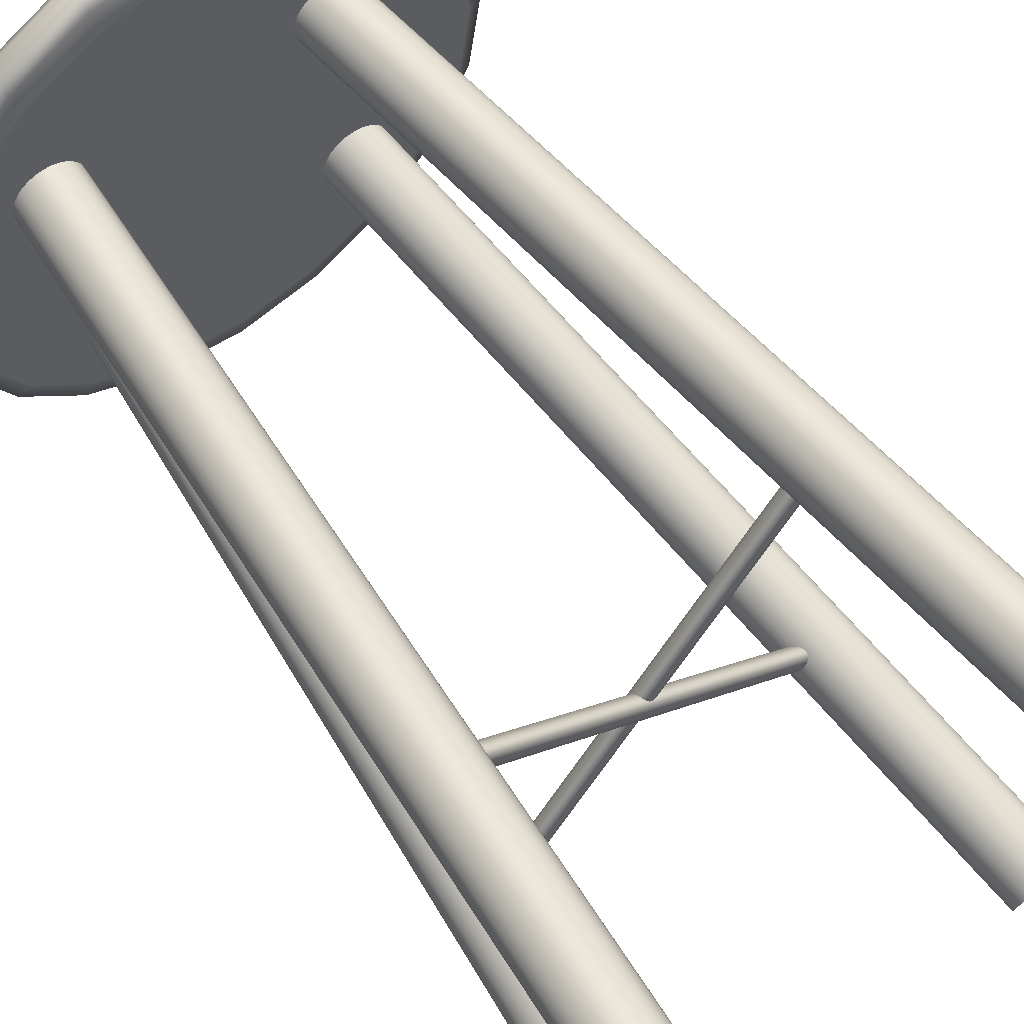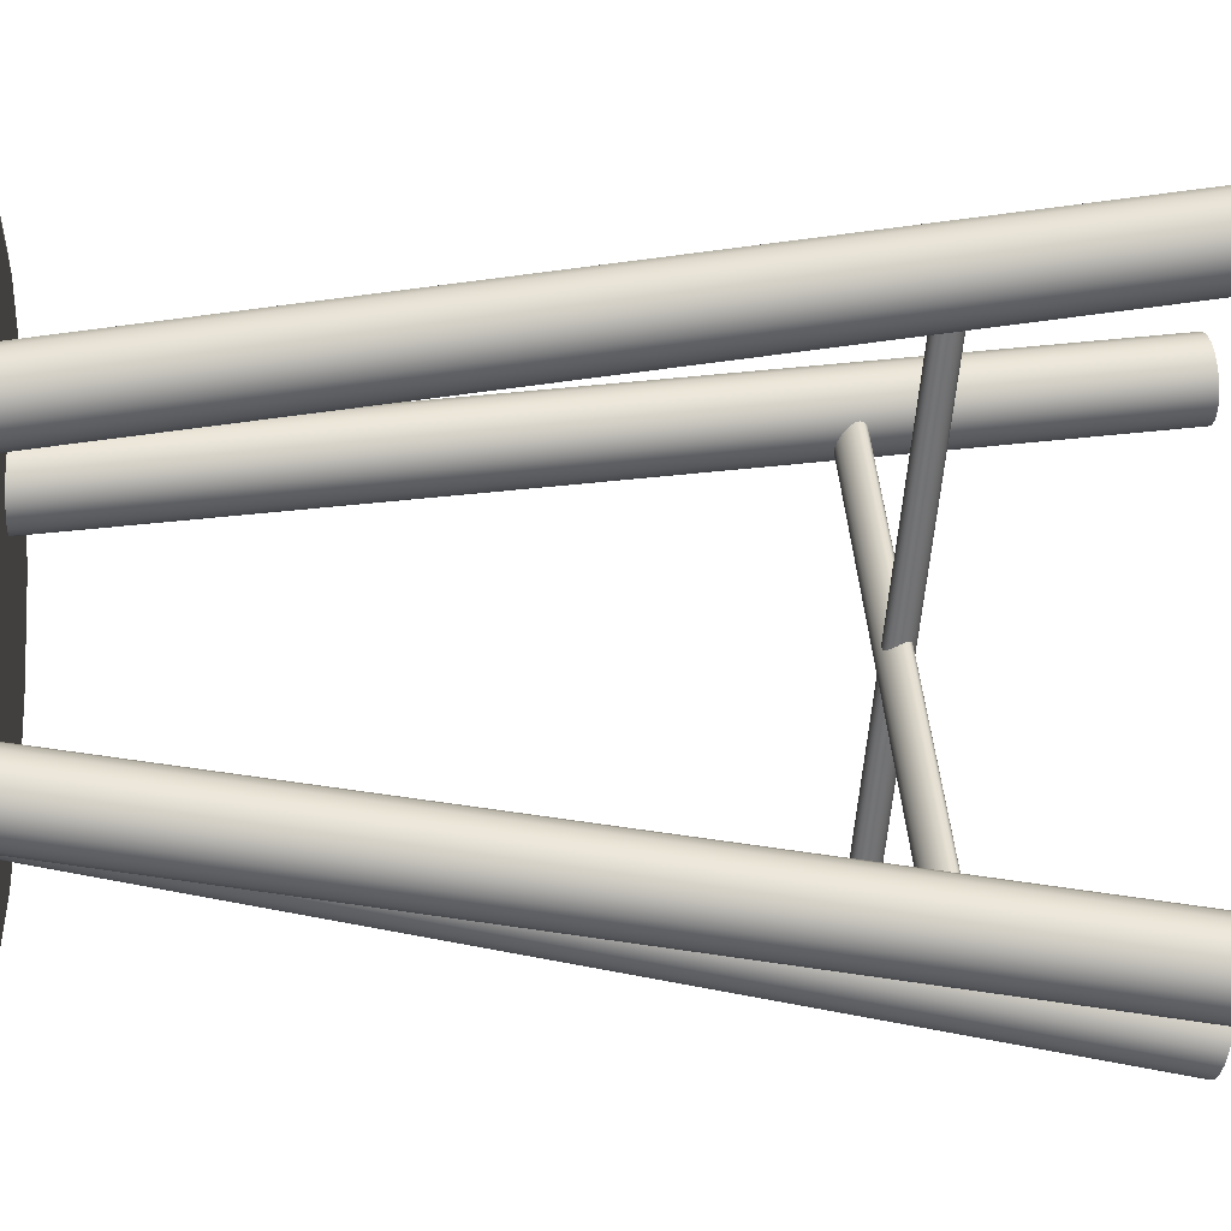
<metadata>
{"format":"obj","ext":"obj","renderer":"f3d","projection":"perspective","resolution":1024,"background":"white","views":[{"elev":63.1,"azim":-36.9,"up":"+Z"},{"elev":-13.0,"azim":-93.4,"up":"+Z"}]}
</metadata>
<code>
g default
v 0.8731 3.335 -0.2595
v 0.7358 3.335 -0.5289
v 0.522 3.335 -0.7427
v 0.2526 3.335 -0.88
v -0.04603 3.335 -0.9273
v -0.3447 3.335 -0.88
v -0.6141 3.335 -0.7427
v -0.8279 3.335 -0.5289
v -0.9651 3.335 -0.2595
v -1.012 3.335 0.03914
v -0.9651 3.335 0.3378
v -0.8279 3.335 0.6072
v -0.6141 3.335 0.821
v -0.3447 3.335 0.9583
v -0.04603 3.335 1.006
v 0.2526 3.335 0.9583
v 0.522 3.335 0.821
v 0.7358 3.335 0.6072
v 0.8731 3.335 0.3378
v 0.9204 3.335 0.03914
v 0.8374 3.513 -0.2479
v 0.7055 3.513 -0.5068
v 0.5 3.513 -0.7124
v 0.241 3.513 -0.8443
v -0.04603 3.513 -0.8898
v -0.3331 3.513 -0.8443
v -0.592 3.513 -0.7124
v -0.7975 3.513 -0.5068
v -0.9295 3.513 -0.2479
v -0.9749 3.513 0.03914
v -0.9295 3.513 0.3262
v -0.7975 3.513 0.5851
v -0.592 3.513 0.7906
v -0.3331 3.513 0.9226
v -0.04603 3.513 0.968
v 0.241 3.513 0.9226
v 0.5 3.513 0.7906
v 0.7055 3.513 0.5851
v 0.8374 3.513 0.3262
v 0.8829 3.513 0.03914
v -0.04603 3.335 0.03914
v -0.04603 3.513 0.03914
v -0.3712 3.445 1.04
v -0.6646 3.445 0.8905
v -0.8974 3.445 0.6577
v -1.047 3.445 0.3643
v -1.098 3.445 0.03914
v -1.047 3.445 -0.286
v -0.8974 3.445 -0.5794
v -0.6646 3.445 -0.8122
v -0.3712 3.445 -0.9617
v -0.04603 3.445 -1.013
v 0.2792 3.445 -0.9617
v 0.5725 3.445 -0.8122
v 0.8053 3.445 -0.5794
v 0.9548 3.445 -0.286
v 1.006 3.445 0.03914
v 0.9548 3.445 0.3643
v 0.8053 3.445 0.6577
v 0.5725 3.445 0.8905
v 0.2792 3.445 1.04
v -0.04603 3.445 1.091
v -0.6426 3.394 0.9198
v -0.8672 3.394 0.6789
v -1.011 3.394 0.3755
v -1.061 3.394 0.03914
v -1.011 3.394 -0.2972
v -0.8672 3.394 -0.6007
v -0.6426 3.394 -0.8415
v -0.3597 3.394 -0.9961
v -0.04603 3.394 -1.049
v 0.2676 3.394 -0.9961
v 0.5506 3.394 -0.8415
v 0.7751 3.394 -0.6007
v 0.9193 3.394 -0.2972
v 0.9689 3.394 0.03914
v 0.9193 3.394 0.3755
v 0.7751 3.394 0.6789
v 0.5506 3.394 0.9198
v 0.2676 3.394 1.074
v -0.04603 3.394 1.128
v -0.3597 3.394 1.074
v -0.6485 3.496 0.8625
v -0.8753 3.496 0.6373
v -1.021 3.496 0.3536
v -1.071 3.496 0.03914
v -1.021 3.496 -0.2753
v -0.8753 3.496 -0.559
v -0.6485 3.496 -0.7842
v -0.3628 3.496 -0.9288
v -0.04603 3.496 -0.9786
v 0.2707 3.496 -0.9288
v 0.5565 3.496 -0.7842
v 0.7832 3.496 -0.559
v 0.9288 3.496 -0.2753
v 0.979 3.496 0.03914
v 0.9288 3.496 0.3536
v 0.7832 3.496 0.6373
v 0.5565 3.496 0.8625
v 0.2707 3.496 1.007
v -0.04603 3.496 1.057
v -0.3628 3.496 1.007
v -0.8892 3.474 0.6443
v -1.037 3.474 0.3573
v -1.088 3.474 0.03914
v -1.037 3.474 -0.279
v -0.8892 3.474 -0.566
v -0.6587 3.474 -0.7938
v -0.3681 3.474 -0.9401
v -0.04603 3.474 -0.9905
v 0.276 3.474 -0.9401
v 0.5666 3.474 -0.7938
v 0.7972 3.474 -0.566
v 0.9452 3.474 -0.279
v 0.9962 3.474 0.03914
v 0.9452 3.474 0.3573
v 0.7972 3.474 0.6443
v 0.5666 3.474 0.8721
v 0.276 3.474 1.018
v -0.04603 3.474 1.069
v -0.3681 3.474 1.018
v -0.6587 3.474 0.8721
v -0.04603 3.352 1.089
v -0.3604 3.352 1.038
v -0.644 3.352 0.8885
v -0.869 3.352 0.6561
v -1.013 3.352 0.3635
v -1.063 3.352 0.03914
v -1.013 3.352 -0.2852
v -0.869 3.352 -0.5778
v -0.644 3.352 -0.8102
v -0.3604 3.352 -0.9594
v -0.04603 3.352 -1.011
v 0.2684 3.352 -0.9594
v 0.5519 3.352 -0.8102
v 0.7769 3.352 -0.5778
v 0.9213 3.352 -0.2852
v 0.971 3.352 0.03914
v 0.9213 3.352 0.3635
v 0.7769 3.352 0.6561
v 0.5519 3.352 0.8885
v 0.2684 3.352 1.038
v 0.6678 0.2458 0.8406
v 0.6638 0.2409 0.8018
v 0.648 0.2357 0.7661
v 0.6219 0.2309 0.7371
v 0.5879 0.2269 0.7176
v 0.5495 0.2241 0.7095
v 0.5104 0.2228 0.7136
v 0.4744 0.2231 0.7295
v 0.445 0.2249 0.7556
v 0.4252 0.2282 0.7895
v 0.4168 0.2325 0.8277
v 0.4207 0.2375 0.8666
v 0.4365 0.2426 0.9022
v 0.4627 0.2474 0.9313
v 0.4967 0.2514 0.9508
v 0.5351 0.2542 0.9589
v 0.5742 0.2556 0.9548
v 0.6102 0.2553 0.9388
v 0.6396 0.2534 0.9127
v 0.6594 0.2502 0.8788
v 0.5169 3.47 0.4424
v 0.513 3.465 0.4036
v 0.4972 3.46 0.3679
v 0.471 3.455 0.3389
v 0.4371 3.451 0.3194
v 0.3987 3.449 0.3113
v 0.3595 3.447 0.3154
v 0.3235 3.448 0.3313
v 0.2942 3.449 0.3575
v 0.2744 3.453 0.3913
v 0.266 3.457 0.4295
v 0.2699 3.462 0.4684
v 0.2857 3.467 0.504
v 0.3119 3.472 0.5331
v 0.3458 3.476 0.5526
v 0.3842 3.479 0.5607
v 0.4234 3.48 0.5566
v 0.4594 3.48 0.5407
v 0.4887 3.478 0.5145
v 0.5085 3.475 0.4807
v 0.5423 0.2392 0.8342
v 0.3914 3.464 0.436
v 0.8801 0.2249 -0.8334
v 0.883 0.2314 -0.8721
v 0.8736 0.2365 -0.91
v 0.853 0.2399 -0.9433
v 0.8231 0.241 -0.9689
v 0.7868 0.2399 -0.9841
v 0.7477 0.2365 -0.9875
v 0.7097 0.2314 -0.9788
v 0.6764 0.2249 -0.9589
v 0.6511 0.2177 -0.9296
v 0.6363 0.2105 -0.8938
v 0.6335 0.204 -0.8551
v 0.6428 0.1988 -0.8172
v 0.6635 0.1955 -0.7839
v 0.6934 0.1944 -0.7583
v 0.7297 0.1955 -0.7431
v 0.7687 0.1988 -0.7397
v 0.8068 0.204 -0.7483
v 0.8401 0.2105 -0.7683
v 0.8654 0.2177 -0.7976
v 0.5642 3.421 -0.3203
v 0.567 3.428 -0.359
v 0.5577 3.433 -0.3969
v 0.537 3.436 -0.4302
v 0.5071 3.437 -0.4558
v 0.4708 3.436 -0.471
v 0.4317 3.433 -0.4745
v 0.3937 3.428 -0.4658
v 0.3604 3.421 -0.4458
v 0.3351 3.414 -0.4165
v 0.3203 3.407 -0.3807
v 0.3175 3.4 -0.342
v 0.3268 3.395 -0.3041
v 0.3475 3.392 -0.2708
v 0.3774 3.391 -0.2452
v 0.4137 3.392 -0.23
v 0.4528 3.395 -0.2266
v 0.4908 3.4 -0.2353
v 0.5241 3.407 -0.2552
v 0.5494 3.414 -0.2845
v 0.7582 0.2177 -0.8636
v 0.4422 3.414 -0.3505
v -0.6201 1.181 -0.7725
v -0.6299 1.185 -0.7649
v -0.6421 1.185 -0.7551
v -0.6555 1.18 -0.7443
v -0.6689 1.172 -0.7333
v -0.6809 1.161 -0.7234
v -0.6903 1.148 -0.7154
v -0.6962 1.135 -0.7102
v -0.6981 1.122 -0.7082
v -0.6957 1.111 -0.7097
v -0.6893 1.104 -0.7145
v -0.6795 1.1 -0.7221
v -0.6673 1.1 -0.7318
v -0.6539 1.104 -0.7427
v -0.6405 1.112 -0.7536
v -0.6285 1.123 -0.7636
v -0.6191 1.136 -0.7715
v -0.6132 1.149 -0.7768
v -0.6113 1.162 -0.7787
v -0.6137 1.173 -0.7773
v 0.4838 1.234 0.6151
v 0.474 1.238 0.6228
v 0.4618 1.238 0.6325
v 0.4484 1.233 0.6433
v 0.435 1.225 0.6543
v 0.423 1.214 0.6642
v 0.4136 1.202 0.6722
v 0.4077 1.188 0.6774
v 0.4058 1.175 0.6794
v 0.4082 1.165 0.6779
v 0.4146 1.157 0.6731
v 0.4244 1.153 0.6655
v 0.4366 1.153 0.6558
v 0.45 1.157 0.6449
v 0.4634 1.165 0.634
v 0.4754 1.176 0.624
v 0.4848 1.189 0.6161
v 0.4907 1.203 0.6108
v 0.4926 1.215 0.6089
v 0.4902 1.226 0.6103
v -0.6547 1.142 -0.7435
v 0.4492 1.195 0.6441
v -0.8077 0.1636 0.8181
v -0.7963 0.1579 0.7808
v -0.7971 0.1533 0.7417
v -0.8099 0.1502 0.7046
v -0.8336 0.1488 0.6732
v -0.8657 0.1493 0.6505
v -0.9032 0.1516 0.6387
v -0.9423 0.1556 0.639
v -0.9793 0.1607 0.6513
v -1.011 0.1667 0.6745
v -1.033 0.1727 0.7063
v -1.044 0.1783 0.7436
v -1.044 0.183 0.7827
v -1.031 0.1861 0.8198
v -1.007 0.1875 0.8512
v -0.975 0.187 0.8739
v -0.9375 0.1847 0.8857
v -0.8983 0.1807 0.8854
v -0.8613 0.1755 0.8731
v -0.8301 0.1696 0.8499
v -0.4856 3.377 0.4322
v -0.4742 3.371 0.395
v -0.475 3.367 0.3559
v -0.4878 3.364 0.3188
v -0.5114 3.362 0.2873
v -0.5436 3.363 0.2646
v -0.5811 3.365 0.2528
v -0.6202 3.369 0.2531
v -0.6572 3.374 0.2655
v -0.6885 3.38 0.2887
v -0.7109 3.386 0.3205
v -0.7222 3.392 0.3577
v -0.7215 3.396 0.3968
v -0.7086 3.4 0.4339
v -0.685 3.401 0.4653
v -0.6529 3.4 0.4881
v -0.6154 3.398 0.4999
v -0.5762 3.394 0.4996
v -0.5392 3.389 0.4872
v -0.508 3.383 0.464
v -0.9203 0.1681 0.7622
v -0.5982 3.382 0.3763
v -0.6477 0.2523 -1.025
v -0.6806 0.2581 -1.045
v -0.7186 0.2627 -1.055
v -0.7577 0.2656 -1.052
v -0.7943 0.2666 -1.038
v -0.8247 0.2656 -1.013
v -0.8459 0.2627 -0.9796
v -0.8559 0.2581 -0.9418
v -0.8537 0.2523 -0.9029
v -0.8395 0.2459 -0.8667
v -0.8147 0.2395 -0.8369
v -0.7817 0.2338 -0.8162
v -0.7438 0.2292 -0.8067
v -0.7047 0.2262 -0.8093
v -0.6681 0.2252 -0.8239
v -0.6377 0.2262 -0.8489
v -0.6165 0.2292 -0.8819
v -0.6065 0.2338 -0.9197
v -0.6087 0.2395 -0.9585
v -0.6229 0.2459 -0.9947
v -0.3755 3.46 -0.5638
v -0.4085 3.466 -0.5845
v -0.4464 3.471 -0.5939
v -0.4856 3.474 -0.5913
v -0.5222 3.475 -0.5767
v -0.5525 3.474 -0.5517
v -0.5738 3.471 -0.5187
v -0.5838 3.466 -0.4809
v -0.5816 3.46 -0.4421
v -0.5674 3.454 -0.4059
v -0.5426 3.448 -0.376
v -0.5096 3.442 -0.3553
v -0.4717 3.437 -0.3458
v -0.4325 3.434 -0.3485
v -0.396 3.433 -0.363
v -0.3656 3.434 -0.388
v -0.3443 3.437 -0.421
v -0.3343 3.442 -0.4588
v -0.3365 3.448 -0.4977
v -0.3507 3.454 -0.5339
v -0.7312 0.2459 -0.9307
v -0.4591 3.454 -0.4699
v -0.8954 1.151 0.636
v -0.8868 1.157 0.6455
v -0.8758 1.159 0.6573
v -0.8635 1.156 0.6702
v -0.8511 1.149 0.683
v -0.8398 1.139 0.6944
v -0.8308 1.126 0.7033
v -0.8248 1.112 0.7088
v -0.8226 1.098 0.7104
v -0.8242 1.086 0.708
v -0.8296 1.076 0.7017
v -0.8383 1.07 0.6921
v -0.8493 1.068 0.6803
v -0.8616 1.071 0.6674
v -0.8739 1.078 0.6546
v -0.8852 1.088 0.6432
v -0.8943 1.101 0.6343
v -0.9002 1.115 0.6288
v -0.9025 1.129 0.6272
v -0.9008 1.141 0.6297
v 0.6041 1.232 -0.7735
v 0.6127 1.238 -0.7639
v 0.6237 1.24 -0.7521
v 0.636 1.237 -0.7392
v 0.6484 1.23 -0.7264
v 0.6597 1.22 -0.715
v 0.6687 1.207 -0.7061
v 0.6747 1.193 -0.7006
v 0.6769 1.179 -0.699
v 0.6753 1.167 -0.7015
v 0.6699 1.157 -0.7078
v 0.6612 1.151 -0.7173
v 0.6503 1.149 -0.7291
v 0.638 1.152 -0.742
v 0.6256 1.159 -0.7548
v 0.6143 1.169 -0.7662
v 0.6053 1.182 -0.7751
v 0.5993 1.196 -0.7806
v 0.5971 1.21 -0.7822
v 0.5987 1.222 -0.7798
v -0.8625 1.113 0.6688
v 0.637 1.194 -0.7406
g Stool
f 1 2 136 137
f 2 3 135 136
f 3 4 134 135
f 4 5 133 134
f 5 6 132 133
f 6 7 131 132
f 7 8 130 131
f 8 9 129 130
f 9 10 128 129
f 10 11 127 128
f 11 12 126 127
f 12 13 125 126
f 13 14 124 125
f 14 15 123 124
f 15 16 142 123
f 16 17 141 142
f 17 18 140 141
f 18 19 139 140
f 19 20 138 139
f 20 1 137 138
f 2 1 41
f 3 2 41
f 4 3 41
f 5 4 41
f 6 5 41
f 7 6 41
f 8 7 41
f 9 8 41
f 10 9 41
f 11 10 41
f 12 11 41
f 13 12 41
f 14 13 41
f 15 14 41
f 16 15 41
f 17 16 41
f 18 17 41
f 19 18 41
f 20 19 41
f 1 20 41
f 21 22 42
f 22 23 42
f 23 24 42
f 24 25 42
f 25 26 42
f 26 27 42
f 27 28 42
f 28 29 42
f 29 30 42
f 30 31 42
f 31 32 42
f 32 33 42
f 33 34 42
f 34 35 42
f 35 36 42
f 36 37 42
f 37 38 42
f 38 39 42
f 39 40 42
f 40 21 42
f 44 43 121 122
f 45 44 122 103
f 46 45 103 104
f 47 46 104 105
f 48 47 105 106
f 49 48 106 107
f 50 49 107 108
f 51 50 108 109
f 52 51 109 110
f 53 52 110 111
f 54 53 111 112
f 55 54 112 113
f 56 55 113 114
f 57 56 114 115
f 58 57 115 116
f 59 58 116 117
f 60 59 117 118
f 61 60 118 119
f 62 61 119 120
f 43 62 120 121
f 64 63 44 45
f 65 64 45 46
f 66 65 46 47
f 67 66 47 48
f 68 67 48 49
f 69 68 49 50
f 70 69 50 51
f 71 70 51 52
f 72 71 52 53
f 73 72 53 54
f 74 73 54 55
f 75 74 55 56
f 76 75 56 57
f 77 76 57 58
f 78 77 58 59
f 79 78 59 60
f 80 79 60 61
f 81 80 61 62
f 82 81 62 43
f 63 82 43 44
f 84 83 33 32
f 85 84 32 31
f 86 85 31 30
f 87 86 30 29
f 88 87 29 28
f 89 88 28 27
f 90 89 27 26
f 91 90 26 25
f 92 91 25 24
f 93 92 24 23
f 94 93 23 22
f 95 94 22 21
f 96 95 21 40
f 97 96 40 39
f 98 97 39 38
f 99 98 38 37
f 100 99 37 36
f 101 100 36 35
f 102 101 35 34
f 83 102 34 33
f 104 103 84 85
f 105 104 85 86
f 106 105 86 87
f 107 106 87 88
f 108 107 88 89
f 109 108 89 90
f 110 109 90 91
f 111 110 91 92
f 112 111 92 93
f 113 112 93 94
f 114 113 94 95
f 115 114 95 96
f 116 115 96 97
f 117 116 97 98
f 118 117 98 99
f 119 118 99 100
f 120 119 100 101
f 121 120 101 102
f 122 121 102 83
f 103 122 83 84
f 124 123 81 82
f 125 124 82 63
f 126 125 63 64
f 127 126 64 65
f 128 127 65 66
f 129 128 66 67
f 130 129 67 68
f 131 130 68 69
f 132 131 69 70
f 133 132 70 71
f 134 133 71 72
f 135 134 72 73
f 136 135 73 74
f 137 136 74 75
f 138 137 75 76
f 139 138 76 77
f 140 139 77 78
f 141 140 78 79
f 142 141 79 80
f 123 142 80 81
f 143 144 164 163
f 144 145 165 164
f 145 146 166 165
f 146 147 167 166
f 147 148 168 167
f 148 149 169 168
f 149 150 170 169
f 150 151 171 170
f 151 152 172 171
f 152 153 173 172
f 153 154 174 173
f 154 155 175 174
f 155 156 176 175
f 156 157 177 176
f 157 158 178 177
f 158 159 179 178
f 159 160 180 179
f 160 161 181 180
f 161 162 182 181
f 162 143 163 182
f 144 143 183
f 145 144 183
f 146 145 183
f 147 146 183
f 148 147 183
f 149 148 183
f 150 149 183
f 151 150 183
f 152 151 183
f 153 152 183
f 154 153 183
f 155 154 183
f 156 155 183
f 157 156 183
f 158 157 183
f 159 158 183
f 160 159 183
f 161 160 183
f 162 161 183
f 143 162 183
f 163 164 184
f 164 165 184
f 165 166 184
f 166 167 184
f 167 168 184
f 168 169 184
f 169 170 184
f 170 171 184
f 171 172 184
f 172 173 184
f 173 174 184
f 174 175 184
f 175 176 184
f 176 177 184
f 177 178 184
f 178 179 184
f 179 180 184
f 180 181 184
f 181 182 184
f 182 163 184
f 185 186 206 205
f 186 187 207 206
f 187 188 208 207
f 188 189 209 208
f 189 190 210 209
f 190 191 211 210
f 191 192 212 211
f 192 193 213 212
f 193 194 214 213
f 194 195 215 214
f 195 196 216 215
f 196 197 217 216
f 197 198 218 217
f 198 199 219 218
f 199 200 220 219
f 200 201 221 220
f 201 202 222 221
f 202 203 223 222
f 203 204 224 223
f 204 185 205 224
f 186 185 225
f 187 186 225
f 188 187 225
f 189 188 225
f 190 189 225
f 191 190 225
f 192 191 225
f 193 192 225
f 194 193 225
f 195 194 225
f 196 195 225
f 197 196 225
f 198 197 225
f 199 198 225
f 200 199 225
f 201 200 225
f 202 201 225
f 203 202 225
f 204 203 225
f 185 204 225
f 205 206 226
f 206 207 226
f 207 208 226
f 208 209 226
f 209 210 226
f 210 211 226
f 211 212 226
f 212 213 226
f 213 214 226
f 214 215 226
f 215 216 226
f 216 217 226
f 217 218 226
f 218 219 226
f 219 220 226
f 220 221 226
f 221 222 226
f 222 223 226
f 223 224 226
f 224 205 226
f 227 228 248 247
f 228 229 249 248
f 229 230 250 249
f 230 231 251 250
f 231 232 252 251
f 232 233 253 252
f 233 234 254 253
f 234 235 255 254
f 235 236 256 255
f 236 237 257 256
f 237 238 258 257
f 238 239 259 258
f 239 240 260 259
f 240 241 261 260
f 241 242 262 261
f 242 243 263 262
f 243 244 264 263
f 244 245 265 264
f 245 246 266 265
f 246 227 247 266
f 228 227 267
f 229 228 267
f 230 229 267
f 231 230 267
f 232 231 267
f 233 232 267
f 234 233 267
f 235 234 267
f 236 235 267
f 237 236 267
f 238 237 267
f 239 238 267
f 240 239 267
f 241 240 267
f 242 241 267
f 243 242 267
f 244 243 267
f 245 244 267
f 246 245 267
f 227 246 267
f 247 248 268
f 248 249 268
f 249 250 268
f 250 251 268
f 251 252 268
f 252 253 268
f 253 254 268
f 254 255 268
f 255 256 268
f 256 257 268
f 257 258 268
f 258 259 268
f 259 260 268
f 260 261 268
f 261 262 268
f 262 263 268
f 263 264 268
f 264 265 268
f 265 266 268
f 266 247 268
f 269 270 290 289
f 270 271 291 290
f 271 272 292 291
f 272 273 293 292
f 273 274 294 293
f 274 275 295 294
f 275 276 296 295
f 276 277 297 296
f 277 278 298 297
f 278 279 299 298
f 279 280 300 299
f 280 281 301 300
f 281 282 302 301
f 282 283 303 302
f 283 284 304 303
f 284 285 305 304
f 285 286 306 305
f 286 287 307 306
f 287 288 308 307
f 288 269 289 308
f 270 269 309
f 271 270 309
f 272 271 309
f 273 272 309
f 274 273 309
f 275 274 309
f 276 275 309
f 277 276 309
f 278 277 309
f 279 278 309
f 280 279 309
f 281 280 309
f 282 281 309
f 283 282 309
f 284 283 309
f 285 284 309
f 286 285 309
f 287 286 309
f 288 287 309
f 269 288 309
f 289 290 310
f 290 291 310
f 291 292 310
f 292 293 310
f 293 294 310
f 294 295 310
f 295 296 310
f 296 297 310
f 297 298 310
f 298 299 310
f 299 300 310
f 300 301 310
f 301 302 310
f 302 303 310
f 303 304 310
f 304 305 310
f 305 306 310
f 306 307 310
f 307 308 310
f 308 289 310
f 311 312 332 331
f 312 313 333 332
f 313 314 334 333
f 314 315 335 334
f 315 316 336 335
f 316 317 337 336
f 317 318 338 337
f 318 319 339 338
f 319 320 340 339
f 320 321 341 340
f 321 322 342 341
f 322 323 343 342
f 323 324 344 343
f 324 325 345 344
f 325 326 346 345
f 326 327 347 346
f 327 328 348 347
f 328 329 349 348
f 329 330 350 349
f 330 311 331 350
f 312 311 351
f 313 312 351
f 314 313 351
f 315 314 351
f 316 315 351
f 317 316 351
f 318 317 351
f 319 318 351
f 320 319 351
f 321 320 351
f 322 321 351
f 323 322 351
f 324 323 351
f 325 324 351
f 326 325 351
f 327 326 351
f 328 327 351
f 329 328 351
f 330 329 351
f 311 330 351
f 331 332 352
f 332 333 352
f 333 334 352
f 334 335 352
f 335 336 352
f 336 337 352
f 337 338 352
f 338 339 352
f 339 340 352
f 340 341 352
f 341 342 352
f 342 343 352
f 343 344 352
f 344 345 352
f 345 346 352
f 346 347 352
f 347 348 352
f 348 349 352
f 349 350 352
f 350 331 352
f 353 354 374 373
f 354 355 375 374
f 355 356 376 375
f 356 357 377 376
f 357 358 378 377
f 358 359 379 378
f 359 360 380 379
f 360 361 381 380
f 361 362 382 381
f 362 363 383 382
f 363 364 384 383
f 364 365 385 384
f 365 366 386 385
f 366 367 387 386
f 367 368 388 387
f 368 369 389 388
f 369 370 390 389
f 370 371 391 390
f 371 372 392 391
f 372 353 373 392
f 354 353 393
f 355 354 393
f 356 355 393
f 357 356 393
f 358 357 393
f 359 358 393
f 360 359 393
f 361 360 393
f 362 361 393
f 363 362 393
f 364 363 393
f 365 364 393
f 366 365 393
f 367 366 393
f 368 367 393
f 369 368 393
f 370 369 393
f 371 370 393
f 372 371 393
f 353 372 393
f 373 374 394
f 374 375 394
f 375 376 394
f 376 377 394
f 377 378 394
f 378 379 394
f 379 380 394
f 380 381 394
f 381 382 394
f 382 383 394
f 383 384 394
f 384 385 394
f 385 386 394
f 386 387 394
f 387 388 394
f 388 389 394
f 389 390 394
f 390 391 394
f 391 392 394
f 392 373 394

</code>
